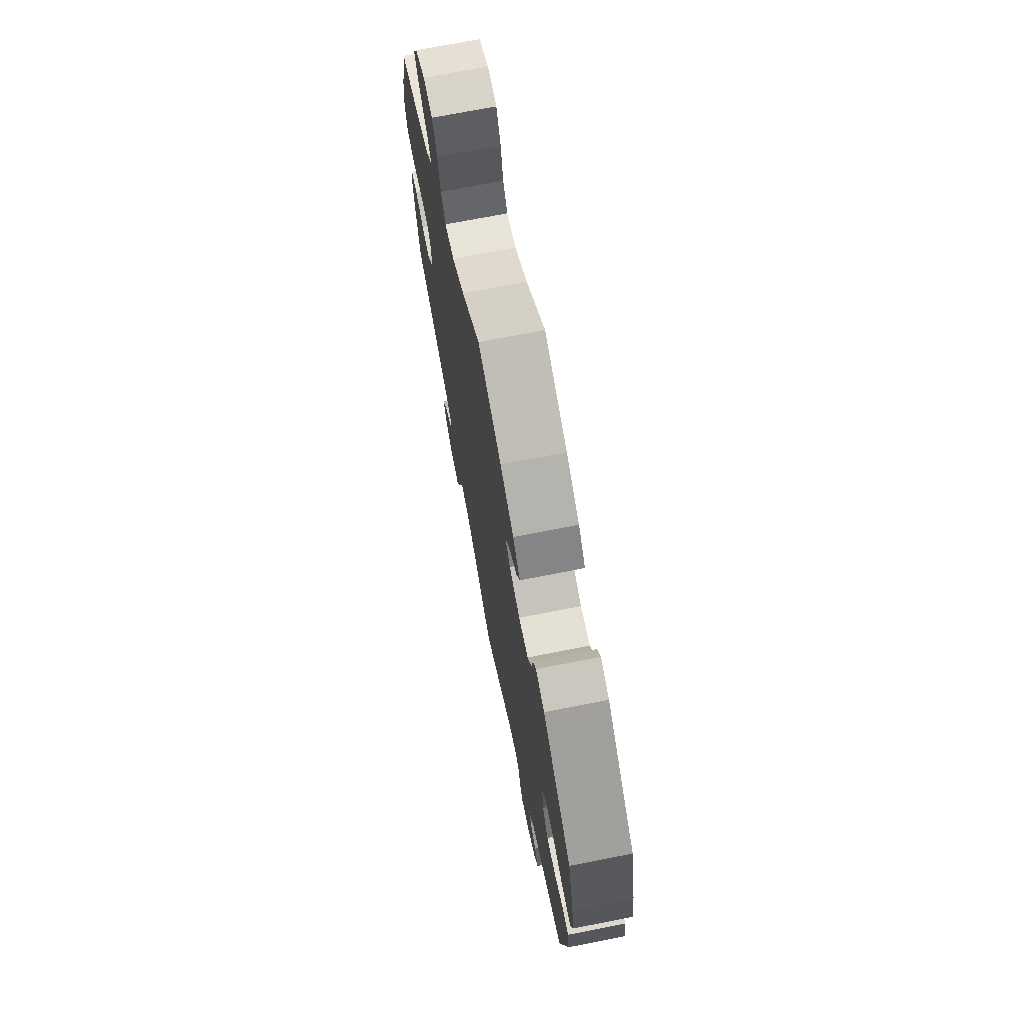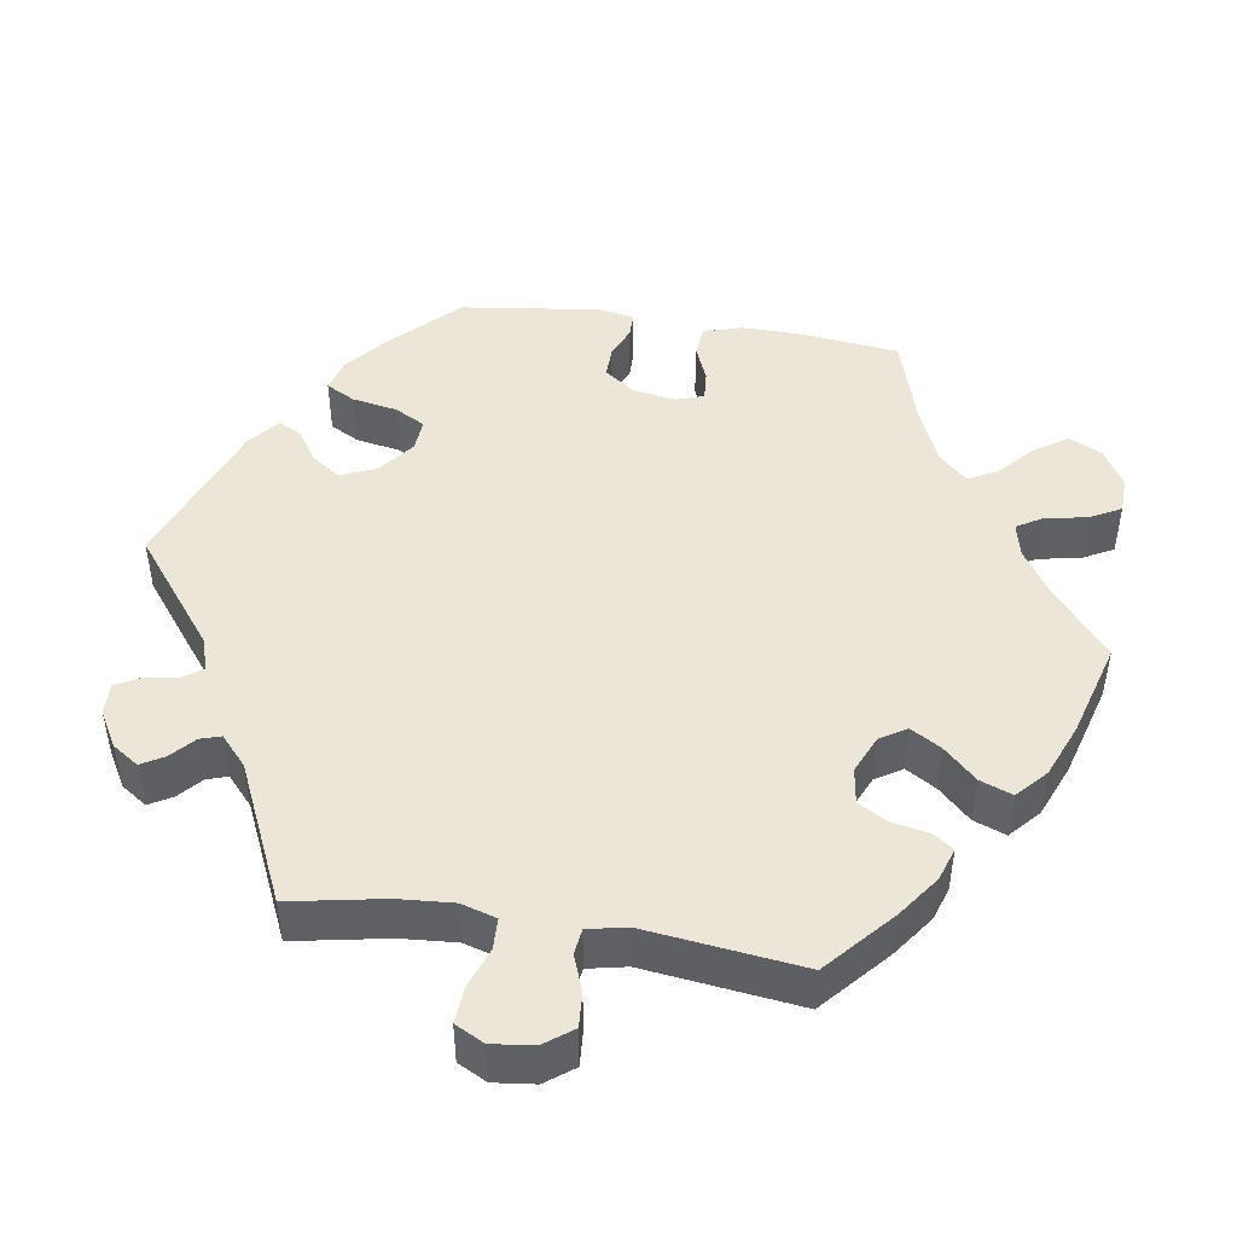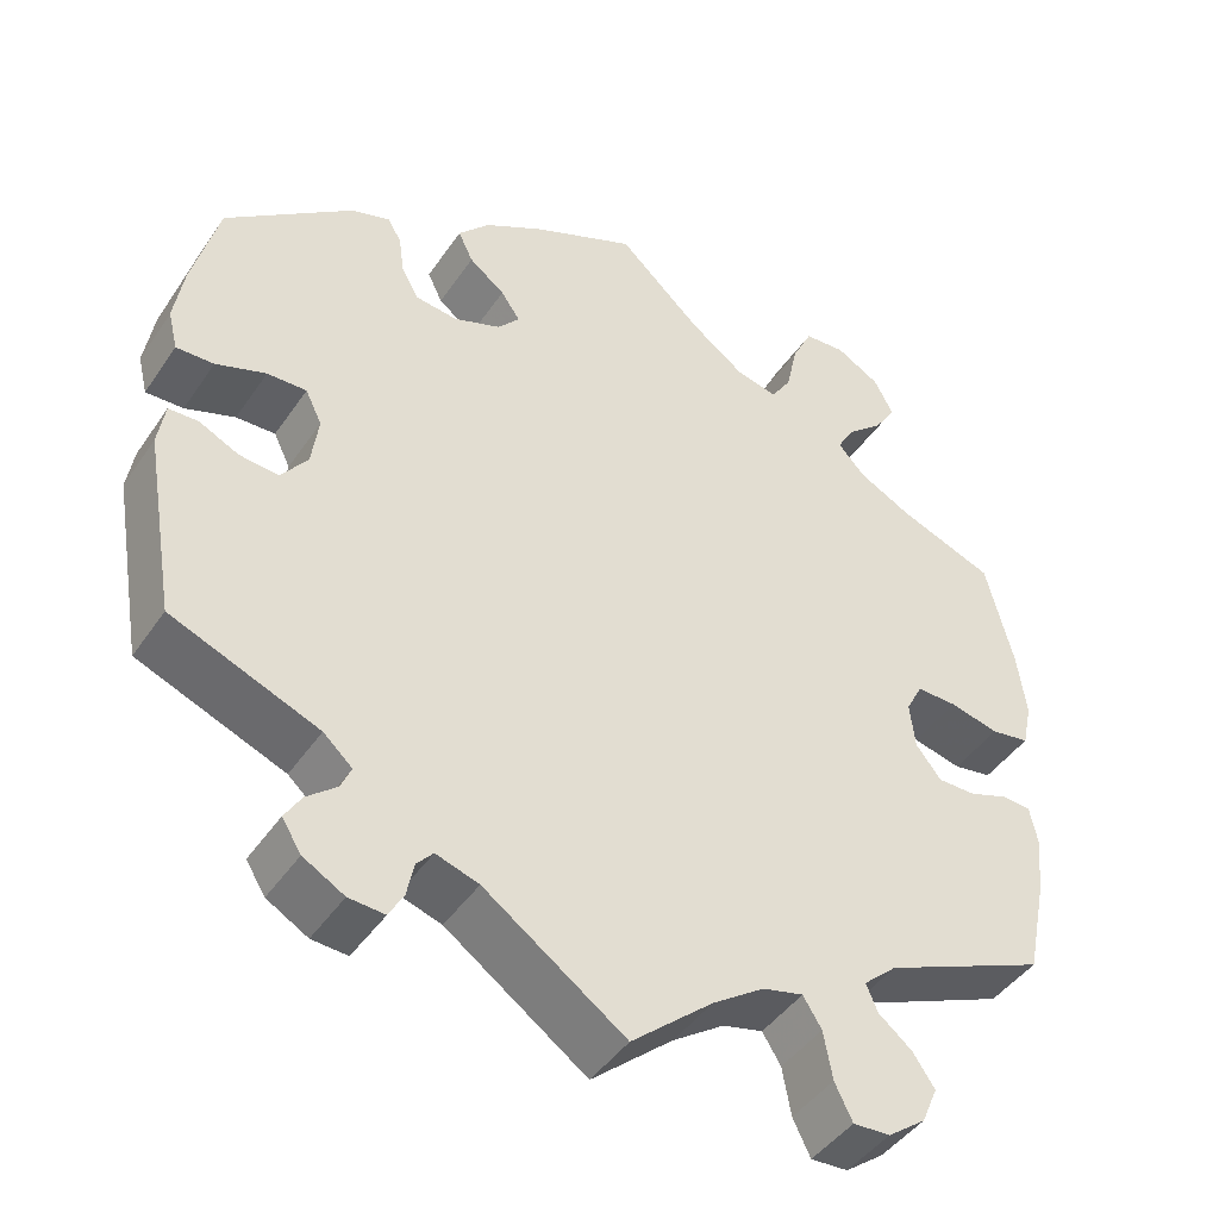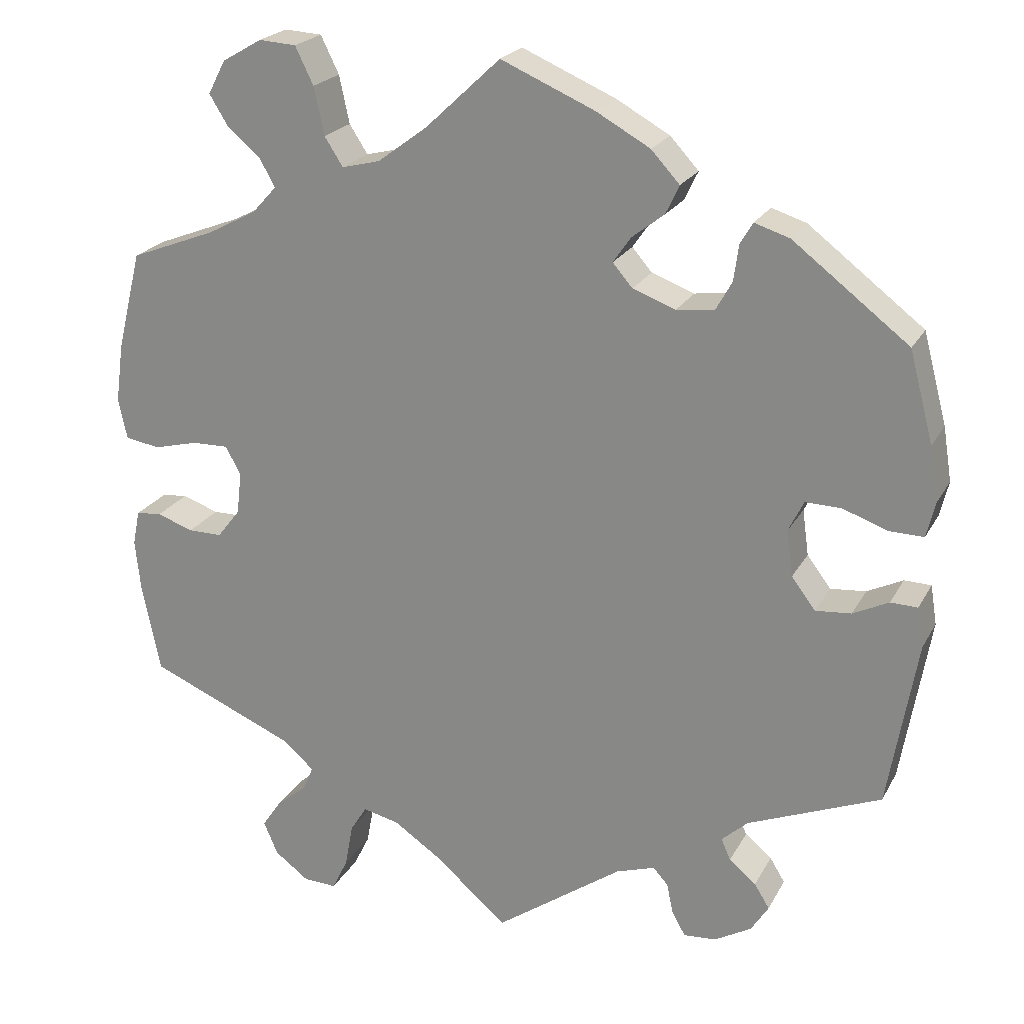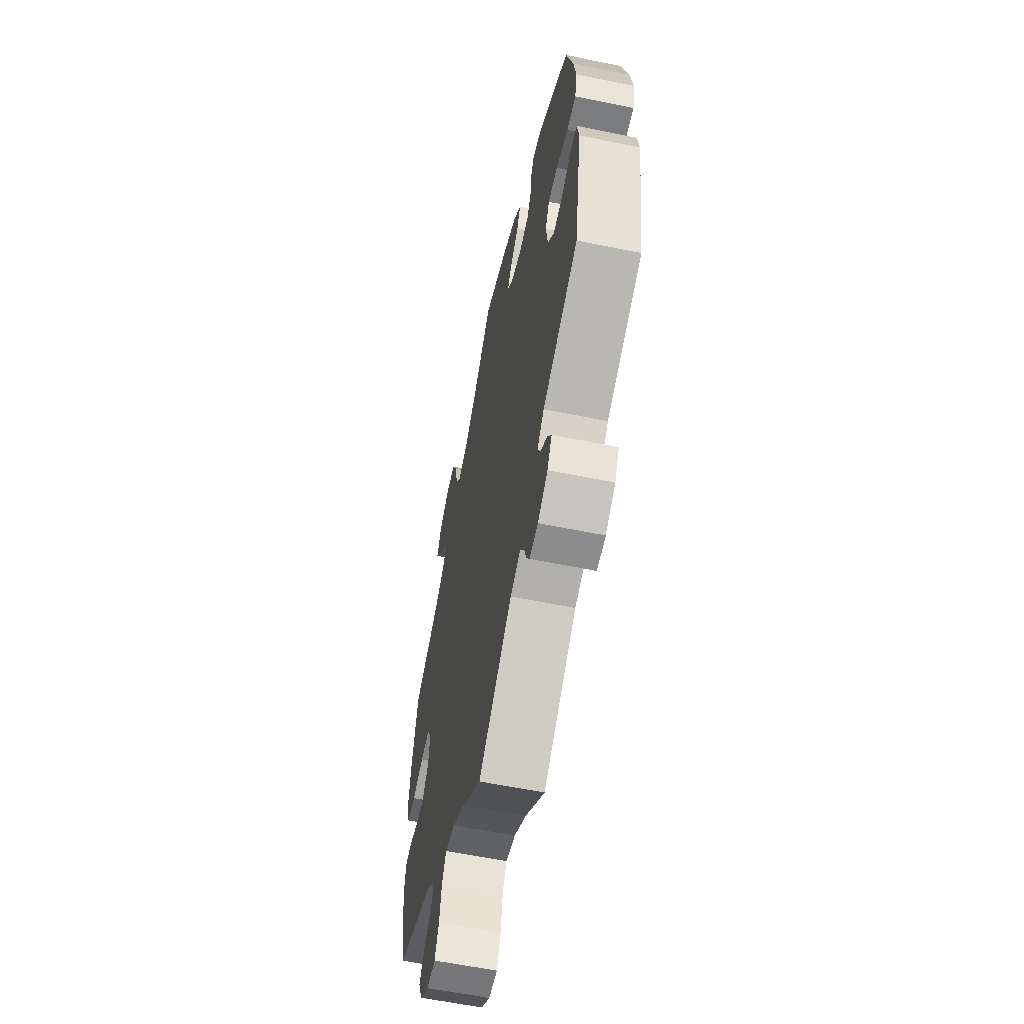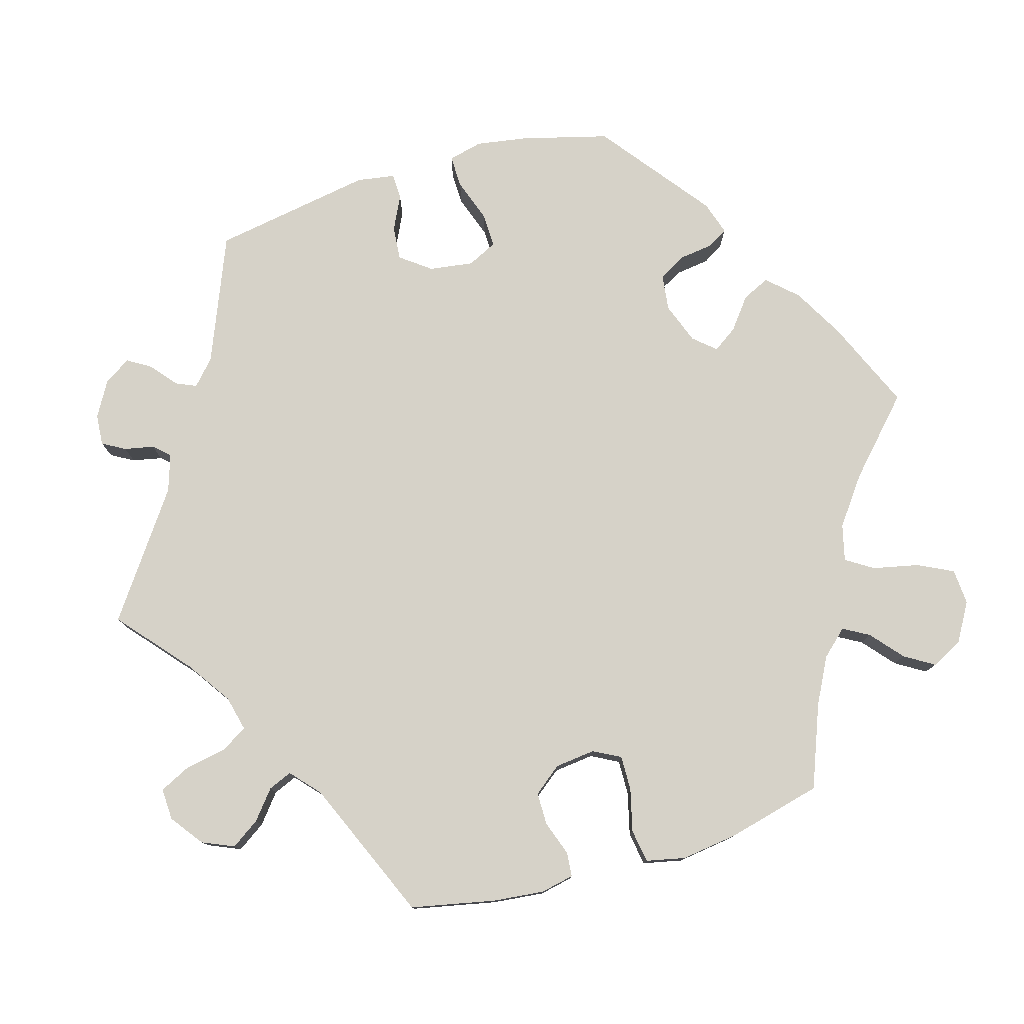
<metadata>
{"format":"obj","ext":"obj","renderer":"f3d","projection":"perspective","resolution":1024,"background":"white","views":[{"elev":71.8,"azim":78.9,"up":"+Z"},{"elev":46.2,"azim":-141.1,"up":"+Y"},{"elev":-44.3,"azim":148.1,"up":"+Z"},{"elev":22.1,"azim":21.9,"up":"+Z"},{"elev":-60.0,"azim":78.2,"up":"+Z"},{"elev":77.9,"azim":-106.3,"up":"+Y"}]}
</metadata>
<code>
v -0.523 0.07 -0.178
v -0.53 0.07 -0.111
v -0.521 0.07 -0.067
v -0.489 0.07 -0.064
v -0.443 0.07 -0.08
v -0.4 0.07 -0.08
v -0.371 0.07 -0.043
v -0.365 0.07 0.01
v -0.384 0.07 0.046
v -0.43 0.07 0.045
v -0.486 0.07 0.031
v -0.53 0.07 0.038
v -0.541 0.07 0.089
v -0.531 0.07 0.164
v -0.5 0.07 0.289
v -0.391 0.07 0.331
v -0.33 0.07 0.363
v -0.299 0.07 0.397
v -0.318 0.07 0.431
v -0.36 0.07 0.467
v -0.384 0.07 0.506
v -0.362 0.07 0.548
v -0.312 0.07 0.577
v -0.265 0.07 0.574
v -0.242 0.07 0.527
v -0.229 0.07 0.467
v -0.206 0.07 0.431
v -0.158 0.07 0.443
v -0.096 0.07 0.489
v -0.001 0.07 0.578
v 0.117 0.07 0.527
v 0.185 0.07 0.489
v 0.221 0.07 0.45
v 0.204 0.07 0.414
v 0.163 0.07 0.382
v 0.141 0.07 0.35
v 0.166 0.07 0.321
v 0.22 0.07 0.301
v 0.268 0.07 0.307
v 0.288 0.07 0.343
v 0.294 0.07 0.388
v 0.31 0.07 0.415
v 0.354 0.07 0.401
v 0.5 0.07 0.289
v 0.53 0.07 0.175
v 0.541 0.07 0.107
v 0.53 0.07 0.062
v 0.487 0.07 0.063
v 0.43 0.07 0.083
v 0.385 0.07 0.084
v 0.366 0.07 0.045
v 0.374 0.07 -0.013
v 0.404 0.07 -0.053
v 0.449 0.07 -0.049
v 0.494 0.07 -0.027
v 0.528 0.07 -0.028
v 0.536 0.07 -0.078
v 0.5 0.07 -0.289
v 0.332 0.07 -0.357
v 0.299 0.07 -0.387
v 0.311 0.07 -0.414
v 0.345 0.07 -0.442
v 0.364 0.07 -0.473
v 0.342 0.07 -0.508
v 0.295 0.07 -0.535
v 0.254 0.07 -0.538
v 0.237 0.07 -0.508
v 0.229 0.07 -0.469
v 0.21 0.07 -0.448
v 0.161 0.07 -0.464
v 0 0.07 -0.578
v -0.093 0.07 -0.498
v -0.152 0.07 -0.458
v -0.198 0.07 -0.447
v -0.219 0.07 -0.481
v -0.229 0.07 -0.536
v -0.249 0.07 -0.577
v -0.291 0.07 -0.575
v -0.334 0.07 -0.543
v -0.352 0.07 -0.501
v -0.327 0.07 -0.464
v -0.289 0.07 -0.433
v -0.276 0.07 -0.402
v -0.314 0.07 -0.368
v -0.5 0.07 -0.289
v -0.523 0 -0.178
v -0.53 0 -0.111
v -0.521 0 -0.067
v -0.489 0 -0.064
v -0.443 0 -0.08
v -0.4 0 -0.08
v -0.371 0 -0.043
v -0.365 0 0.01
v -0.384 0 0.046
v -0.43 0 0.045
v -0.486 0 0.031
v -0.53 0 0.038
v -0.541 0 0.089
v -0.531 0 0.164
v -0.5 0 0.289
v -0.391 0 0.331
v -0.33 0 0.363
v -0.299 0 0.397
v -0.318 0 0.431
v -0.36 0 0.467
v -0.384 0 0.506
v -0.362 0 0.548
v -0.312 0 0.577
v -0.265 0 0.574
v -0.242 0 0.527
v -0.229 0 0.467
v -0.206 0 0.431
v -0.158 0 0.443
v -0.096 0 0.489
v -0.001 0 0.578
v 0.117 0 0.527
v 0.185 0 0.489
v 0.221 0 0.45
v 0.204 0 0.414
v 0.163 0 0.382
v 0.141 0 0.35
v 0.166 0 0.321
v 0.22 0 0.301
v 0.268 0 0.307
v 0.288 0 0.343
v 0.294 0 0.388
v 0.31 0 0.415
v 0.354 0 0.401
v 0.5 0 0.289
v 0.53 0 0.175
v 0.541 0 0.107
v 0.53 0 0.062
v 0.487 0 0.063
v 0.43 0 0.083
v 0.385 0 0.084
v 0.366 0 0.045
v 0.374 0 -0.013
v 0.404 0 -0.053
v 0.449 0 -0.049
v 0.494 0 -0.027
v 0.528 0 -0.028
v 0.536 0 -0.078
v 0.5 0 -0.289
v 0.332 0 -0.357
v 0.299 0 -0.387
v 0.311 0 -0.414
v 0.345 0 -0.442
v 0.364 0 -0.473
v 0.342 0 -0.508
v 0.295 0 -0.535
v 0.254 0 -0.538
v 0.237 0 -0.508
v 0.229 0 -0.469
v 0.21 0 -0.448
v 0.161 0 -0.464
v 0 0 -0.578
v -0.093 0 -0.498
v -0.152 0 -0.458
v -0.198 0 -0.447
v -0.219 0 -0.481
v -0.229 0 -0.536
v -0.249 0 -0.577
v -0.291 0 -0.575
v -0.334 0 -0.543
v -0.352 0 -0.501
v -0.327 0 -0.464
v -0.289 0 -0.433
v -0.276 0 -0.402
v -0.314 0 -0.368
v -0.5 0 -0.289
f 84 85 1 2
f 83 84 2 3
f 79 80 81 82
f 79 82 83
f 78 79 83
f 75 76 77 78
f 74 75 78 83
f 73 74 83 3
f 70 71 72
f 69 70 72 73
f 65 66 67 68
f 65 68 69
f 64 65 69
f 61 62 63 64
f 60 61 64 69
f 59 60 69 73
f 54 55 56 57
f 53 54 57 58
f 52 53 58 59
f 46 47 48 49
f 46 49 50
f 45 46 50
f 44 45 50
f 43 44 50
f 40 41 42 43
f 39 40 43 50
f 38 39 50 51
f 32 33 34 35
f 32 35 36
f 29 30 31 32
f 28 29 32 36
f 27 28 36 37
f 23 24 25 26
f 23 26 27
f 22 23 27
f 19 20 21 22
f 18 19 22 27
f 17 18 27 37
f 13 14 15 16
f 10 11 12 13
f 9 10 13 16
f 8 9 16 17
f 73 3 4 5
f 73 5 6
f 59 73 6 7
f 52 59 7 8
f 37 38 51 52
f 8 17 37 52
f 87 86 170 169
f 88 87 169 168
f 167 166 165 164
f 168 167 164
f 168 164 163
f 163 162 161 160
f 168 163 160 159
f 88 168 159 158
f 157 156 155
f 158 157 155 154
f 153 152 151 150
f 154 153 150
f 154 150 149
f 149 148 147 146
f 154 149 146 145
f 158 154 145 144
f 142 141 140 139
f 143 142 139 138
f 144 143 138 137
f 134 133 132 131
f 135 134 131
f 135 131 130
f 135 130 129
f 135 129 128
f 128 127 126 125
f 135 128 125 124
f 136 135 124 123
f 120 119 118 117
f 121 120 117
f 117 116 115 114
f 121 117 114 113
f 122 121 113 112
f 111 110 109 108
f 112 111 108
f 112 108 107
f 107 106 105 104
f 112 107 104 103
f 122 112 103 102
f 101 100 99 98
f 98 97 96 95
f 101 98 95 94
f 102 101 94 93
f 90 89 88 158
f 91 90 158
f 92 91 158 144
f 93 92 144 137
f 137 136 123 122
f 137 122 102 93
f 1 86 87 2
f 2 87 88 3
f 3 88 89 4
f 4 89 90 5
f 5 90 91 6
f 6 91 92 7
f 7 92 93 8
f 8 93 94 9
f 9 94 95 10
f 10 95 96 11
f 11 96 97 12
f 12 97 98 13
f 13 98 99 14
f 14 99 100 15
f 15 100 101 16
f 16 101 102 17
f 17 102 103 18
f 18 103 104 19
f 19 104 105 20
f 20 105 106 21
f 21 106 107 22
f 22 107 108 23
f 23 108 109 24
f 24 109 110 25
f 25 110 111 26
f 26 111 112 27
f 27 112 113 28
f 28 113 114 29
f 29 114 115 30
f 30 115 116 31
f 31 116 117 32
f 32 117 118 33
f 33 118 119 34
f 34 119 120 35
f 35 120 121 36
f 36 121 122 37
f 37 122 123 38
f 38 123 124 39
f 39 124 125 40
f 40 125 126 41
f 41 126 127 42
f 42 127 128 43
f 43 128 129 44
f 44 129 130 45
f 45 130 131 46
f 46 131 132 47
f 47 132 133 48
f 48 133 134 49
f 49 134 135 50
f 50 135 136 51
f 51 136 137 52
f 52 137 138 53
f 53 138 139 54
f 54 139 140 55
f 55 140 141 56
f 56 141 142 57
f 57 142 143 58
f 58 143 144 59
f 59 144 145 60
f 60 145 146 61
f 61 146 147 62
f 62 147 148 63
f 63 148 149 64
f 64 149 150 65
f 65 150 151 66
f 66 151 152 67
f 67 152 153 68
f 68 153 154 69
f 69 154 155 70
f 70 155 156 71
f 71 156 157 72
f 72 157 158 73
f 73 158 159 74
f 74 159 160 75
f 75 160 161 76
f 76 161 162 77
f 77 162 163 78
f 78 163 164 79
f 79 164 165 80
f 80 165 166 81
f 81 166 167 82
f 82 167 168 83
f 83 168 169 84
f 84 169 170 85
f 85 170 86 1

</code>
